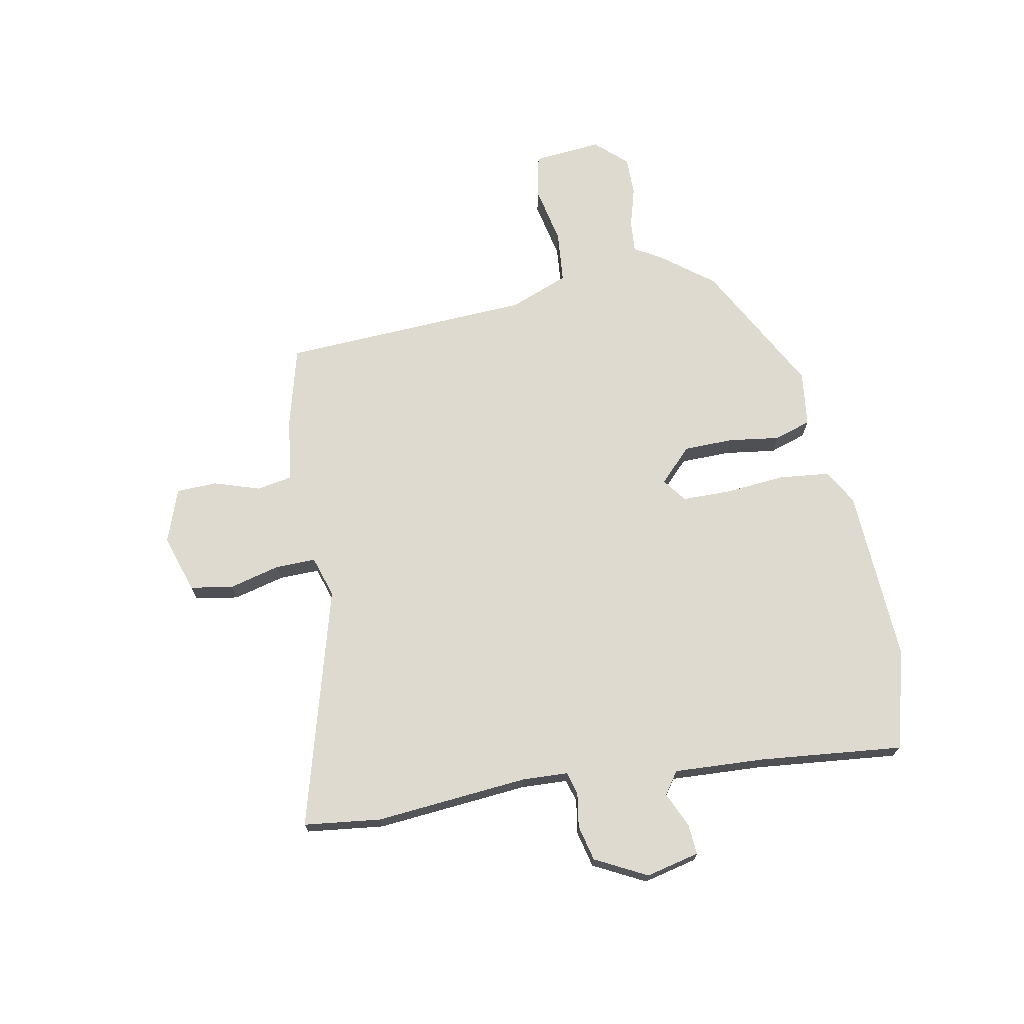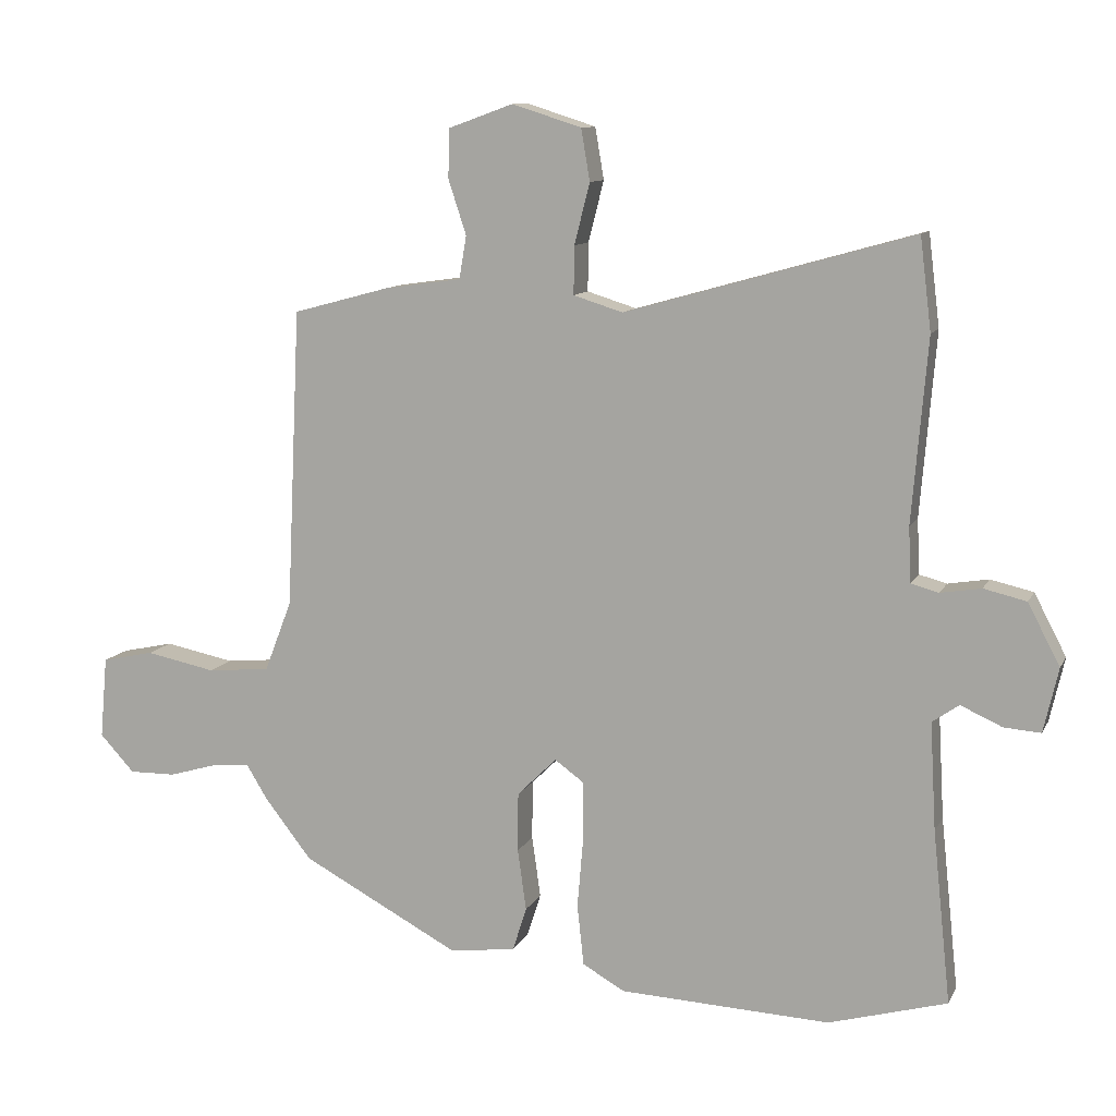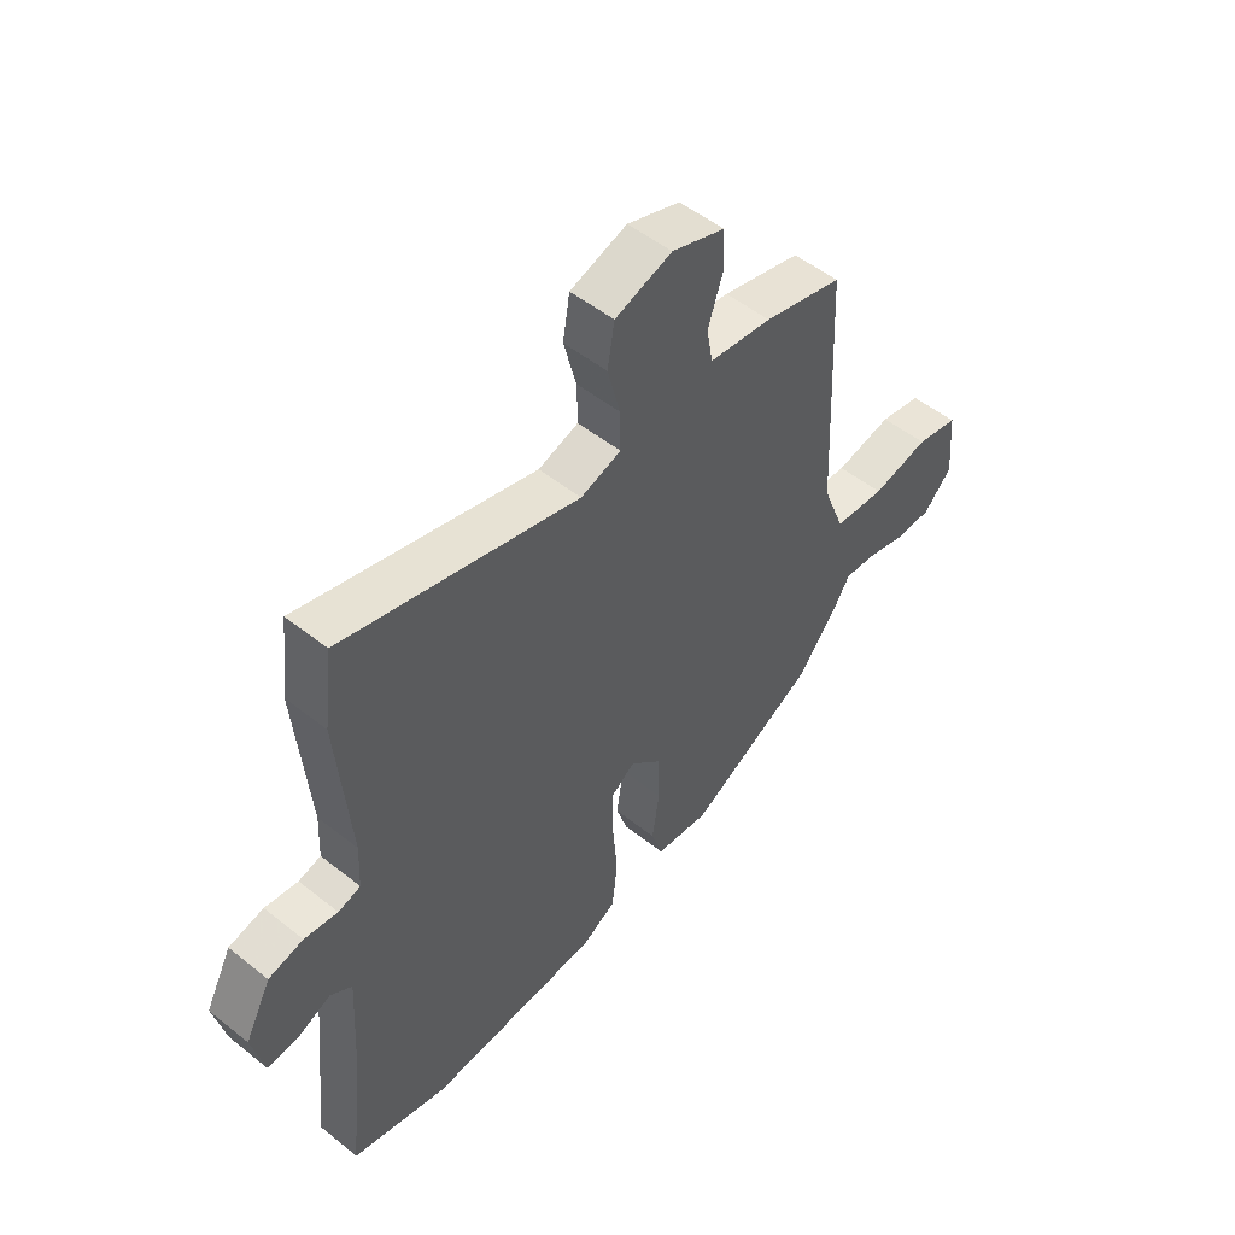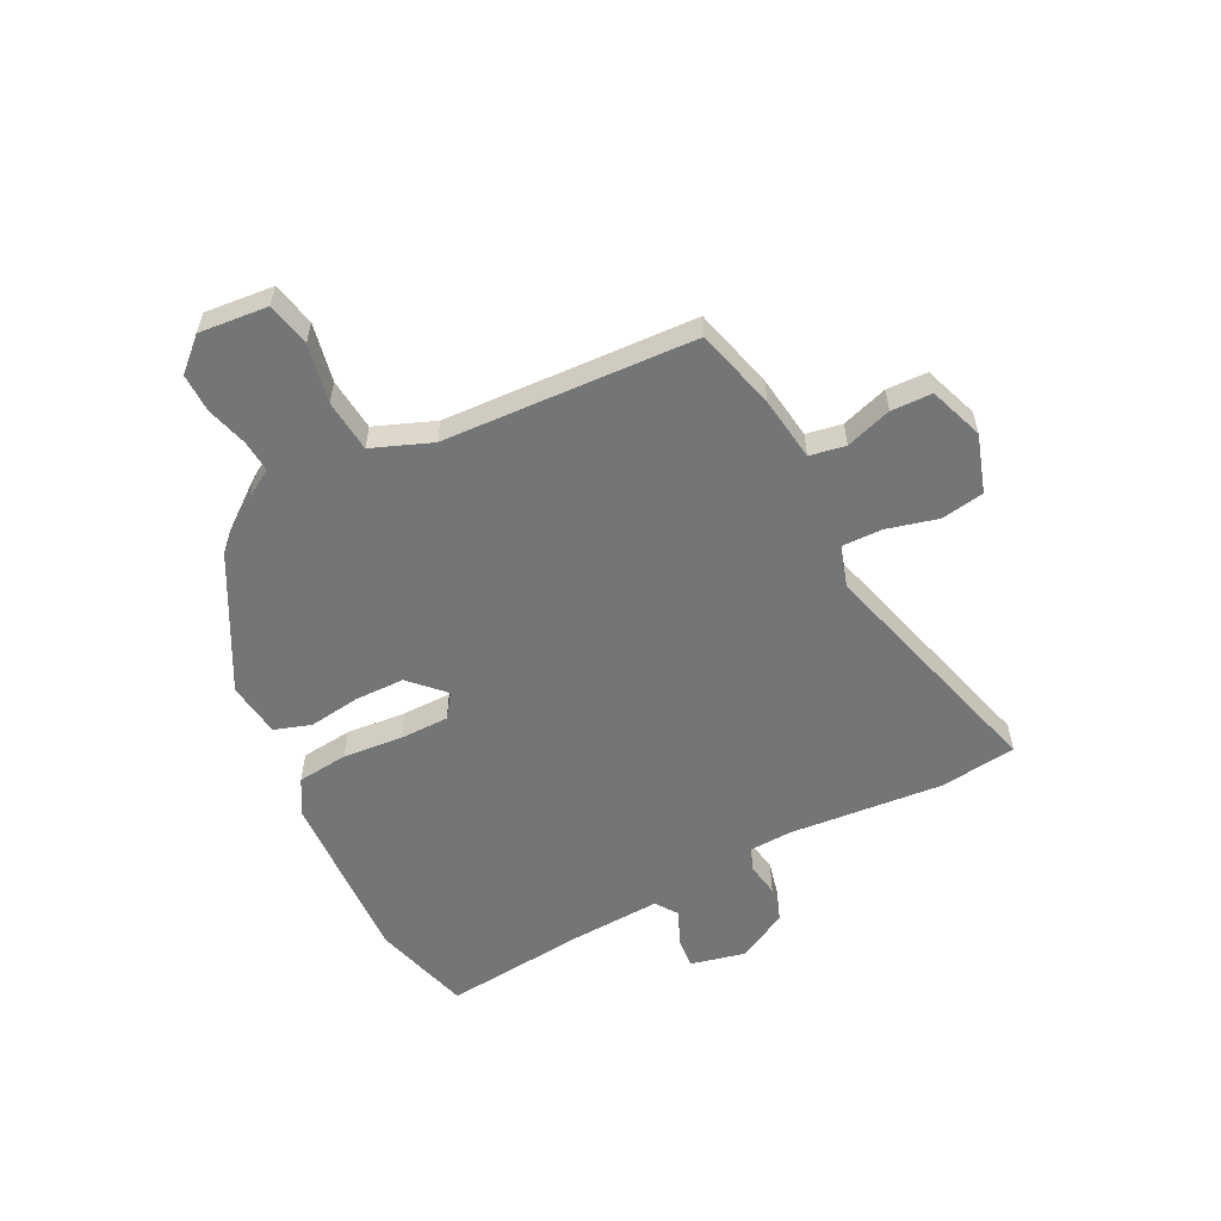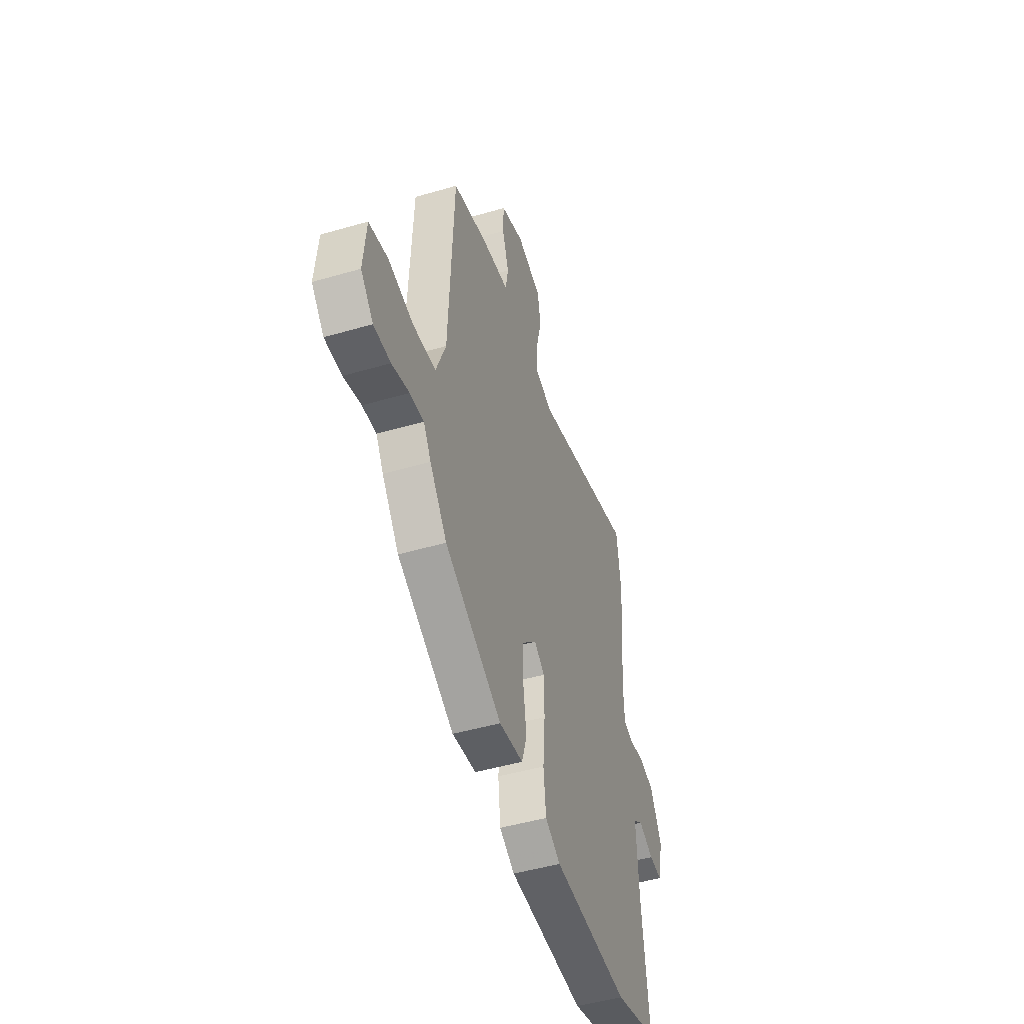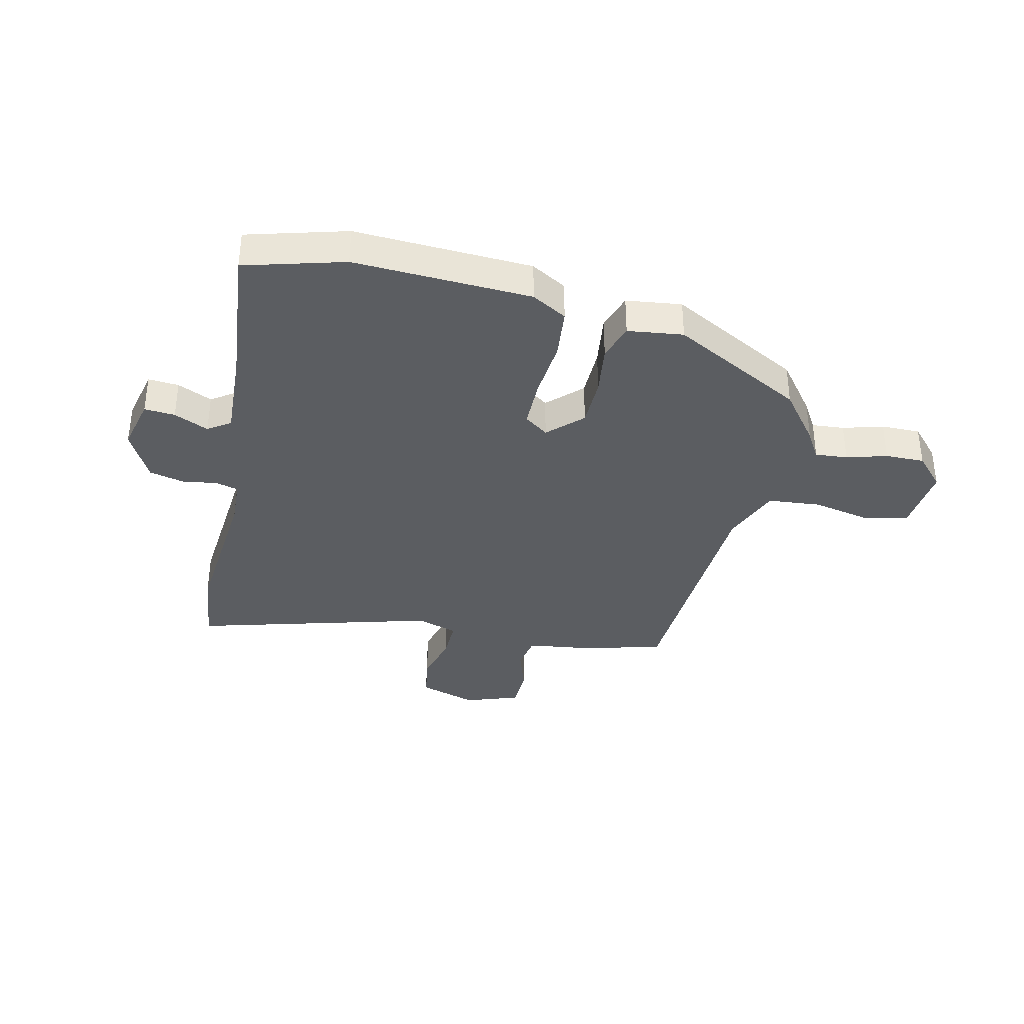
<metadata>
{"format":"obj","ext":"obj","renderer":"f3d","projection":"perspective","resolution":1024,"background":"white","views":[{"elev":70.6,"azim":79.0,"up":"+Y"},{"elev":10.6,"azim":17.7,"up":"+Z"},{"elev":51.9,"azim":130.7,"up":"+Z"},{"elev":-56.5,"azim":-63.3,"up":"+Y"},{"elev":-48.0,"azim":-71.9,"up":"+Z"},{"elev":-36.0,"azim":166.9,"up":"+Y"}]}
</metadata>
<code>
v 0.484 0.07 0.628
v 0.501 0.07 0.49
v 0.478 0.07 0.216
v 0.482 0.07 0.134
v 0.523 0.07 0.123
v 0.584 0.07 0.133
v 0.648 0.07 0.118
v 0.696 0.07 0.026
v 0.674 0.07 -0.07
v 0.619 0.07 -0.066
v 0.557 0.07 -0.038
v 0.517 0.07 -0.066
v 0.526 0.07 -0.227
v 0.553 0.07 -0.485
v 0.376 0.07 -0.535
v 0.06 0.07 -0.521
v -0.003 0.07 -0.485
v -0.013 0.07 -0.394
v -0.004 0.07 -0.287
v -0.005 0.07 -0.199
v -0.048 0.07 -0.168
v -0.107 0.07 -0.226
v -0.108 0.07 -0.315
v -0.095 0.07 -0.407
v -0.116 0.07 -0.473
v -0.215 0.07 -0.486
v -0.452 0.07 -0.36
v -0.523 0.07 -0.269
v -0.554 0.07 -0.218
v -0.612 0.07 -0.223
v -0.684 0.07 -0.244
v -0.754 0.07 -0.245
v -0.806 0.07 -0.189
v -0.795 0.07 -0.066
v -0.717 0.07 -0.049
v -0.612 0.07 -0.07
v -0.518 0.07 -0.061
v -0.477 0.07 0.045
v -0.456 0.07 0.494
v -0.311 0.07 0.533
v -0.196 0.07 0.549
v -0.185 0.07 0.613
v -0.212 0.07 0.695
v -0.21 0.07 0.768
v -0.113 0.07 0.803
v -0.009 0.07 0.77
v 0.004 0.07 0.693
v -0.019 0.07 0.602
v -0.02 0.07 0.53
v 0.054 0.07 0.507
v 0.484 0 0.628
v 0.501 0 0.49
v 0.478 0 0.216
v 0.482 0 0.134
v 0.523 0 0.123
v 0.584 0 0.133
v 0.648 0 0.118
v 0.696 0 0.026
v 0.674 0 -0.07
v 0.619 0 -0.066
v 0.557 0 -0.038
v 0.517 0 -0.066
v 0.526 0 -0.227
v 0.553 0 -0.485
v 0.376 0 -0.535
v 0.06 0 -0.521
v -0.003 0 -0.485
v -0.013 0 -0.394
v -0.004 0 -0.287
v -0.005 0 -0.199
v -0.048 0 -0.168
v -0.107 0 -0.226
v -0.108 0 -0.315
v -0.095 0 -0.407
v -0.116 0 -0.473
v -0.215 0 -0.486
v -0.452 0 -0.36
v -0.523 0 -0.269
v -0.554 0 -0.218
v -0.612 0 -0.223
v -0.684 0 -0.244
v -0.754 0 -0.245
v -0.806 0 -0.189
v -0.795 0 -0.066
v -0.717 0 -0.049
v -0.612 0 -0.07
v -0.518 0 -0.061
v -0.477 0 0.045
v -0.456 0 0.494
v -0.311 0 0.533
v -0.196 0 0.549
v -0.185 0 0.613
v -0.212 0 0.695
v -0.21 0 0.768
v -0.113 0 0.803
v -0.009 0 0.77
v 0.004 0 0.693
v -0.019 0 0.602
v -0.02 0 0.53
v 0.054 0 0.507
f 45 46 47 48
f 45 48 49
f 42 43 44 45
f 41 42 45 49
f 38 39 40 41
f 37 38 41 49
f 33 34 35 36
f 33 36 37
f 30 31 32 33
f 29 30 33 37
f 23 24 25 26
f 22 23 26 27
f 21 22 27 28
f 16 17 18 19
f 16 19 20
f 13 14 15 16
f 12 13 16 20
f 11 12 20 21
f 9 10 11
f 8 9 11
f 5 6 7 8
f 4 5 8 11
f 50 1 2 3
f 50 3 4
f 29 37 49 50
f 21 28 29 50
f 4 11 21 50
f 98 97 96 95
f 99 98 95
f 95 94 93 92
f 99 95 92 91
f 91 90 89 88
f 99 91 88 87
f 86 85 84 83
f 87 86 83
f 83 82 81 80
f 87 83 80 79
f 76 75 74 73
f 77 76 73 72
f 78 77 72 71
f 69 68 67 66
f 70 69 66
f 66 65 64 63
f 70 66 63 62
f 71 70 62 61
f 61 60 59
f 61 59 58
f 58 57 56 55
f 61 58 55 54
f 53 52 51 100
f 54 53 100
f 100 99 87 79
f 100 79 78 71
f 100 71 61 54
f 1 51 52 2
f 2 52 53 3
f 3 53 54 4
f 4 54 55 5
f 5 55 56 6
f 6 56 57 7
f 7 57 58 8
f 8 58 59 9
f 9 59 60 10
f 10 60 61 11
f 11 61 62 12
f 12 62 63 13
f 13 63 64 14
f 14 64 65 15
f 15 65 66 16
f 16 66 67 17
f 17 67 68 18
f 18 68 69 19
f 19 69 70 20
f 20 70 71 21
f 21 71 72 22
f 22 72 73 23
f 23 73 74 24
f 24 74 75 25
f 25 75 76 26
f 26 76 77 27
f 27 77 78 28
f 28 78 79 29
f 29 79 80 30
f 30 80 81 31
f 31 81 82 32
f 32 82 83 33
f 33 83 84 34
f 34 84 85 35
f 35 85 86 36
f 36 86 87 37
f 37 87 88 38
f 38 88 89 39
f 39 89 90 40
f 40 90 91 41
f 41 91 92 42
f 42 92 93 43
f 43 93 94 44
f 44 94 95 45
f 45 95 96 46
f 46 96 97 47
f 47 97 98 48
f 48 98 99 49
f 49 99 100 50
f 50 100 51 1

</code>
